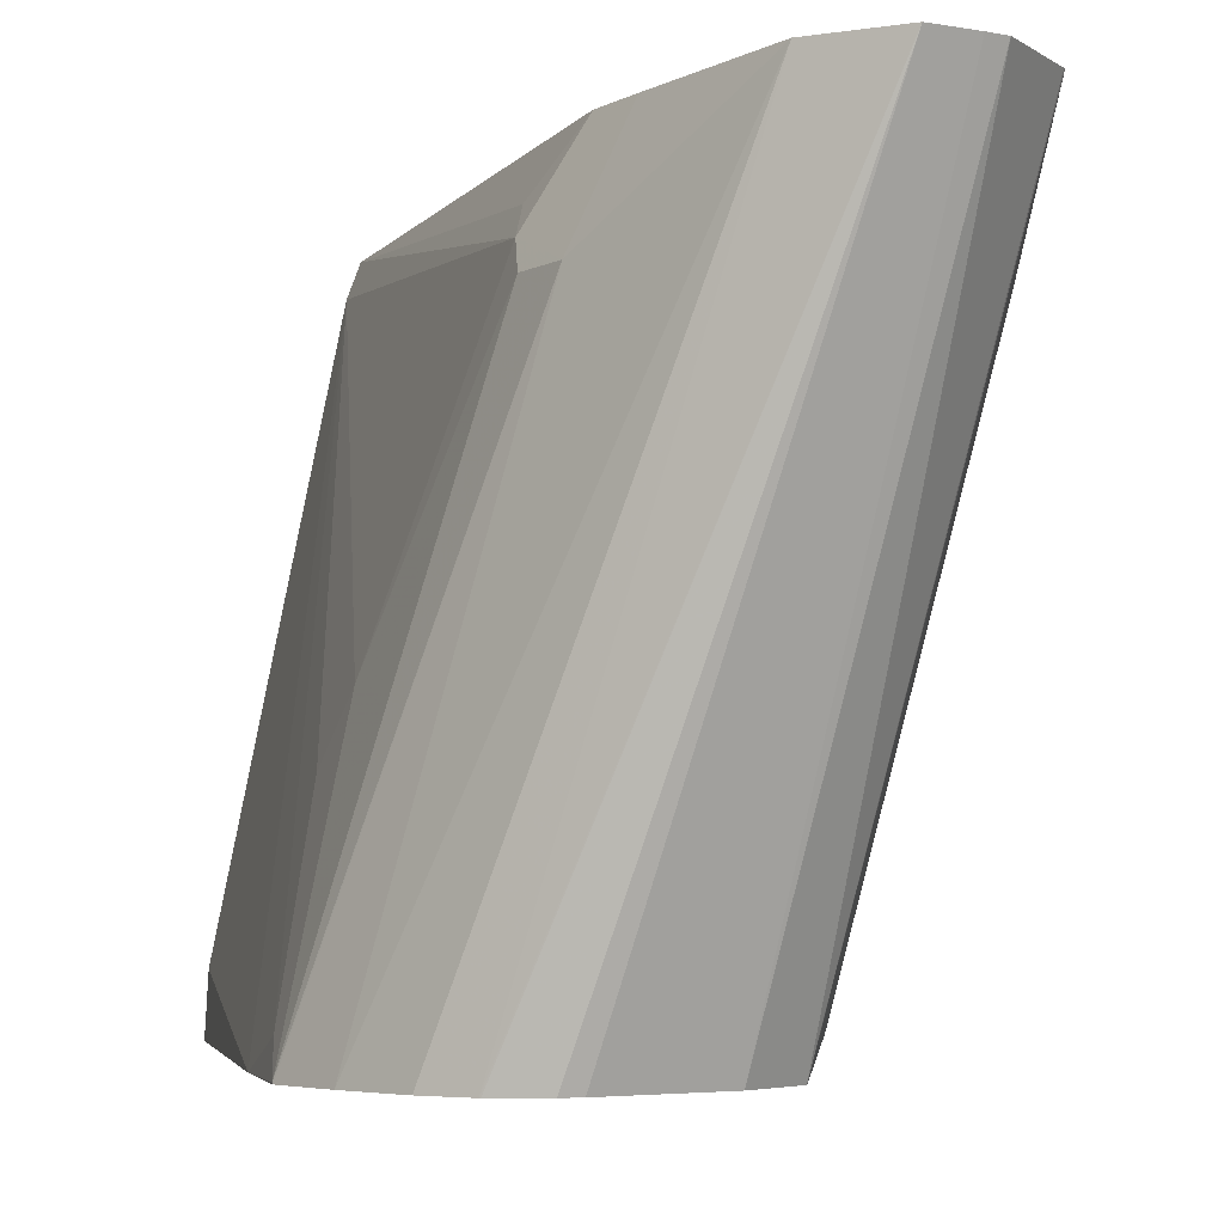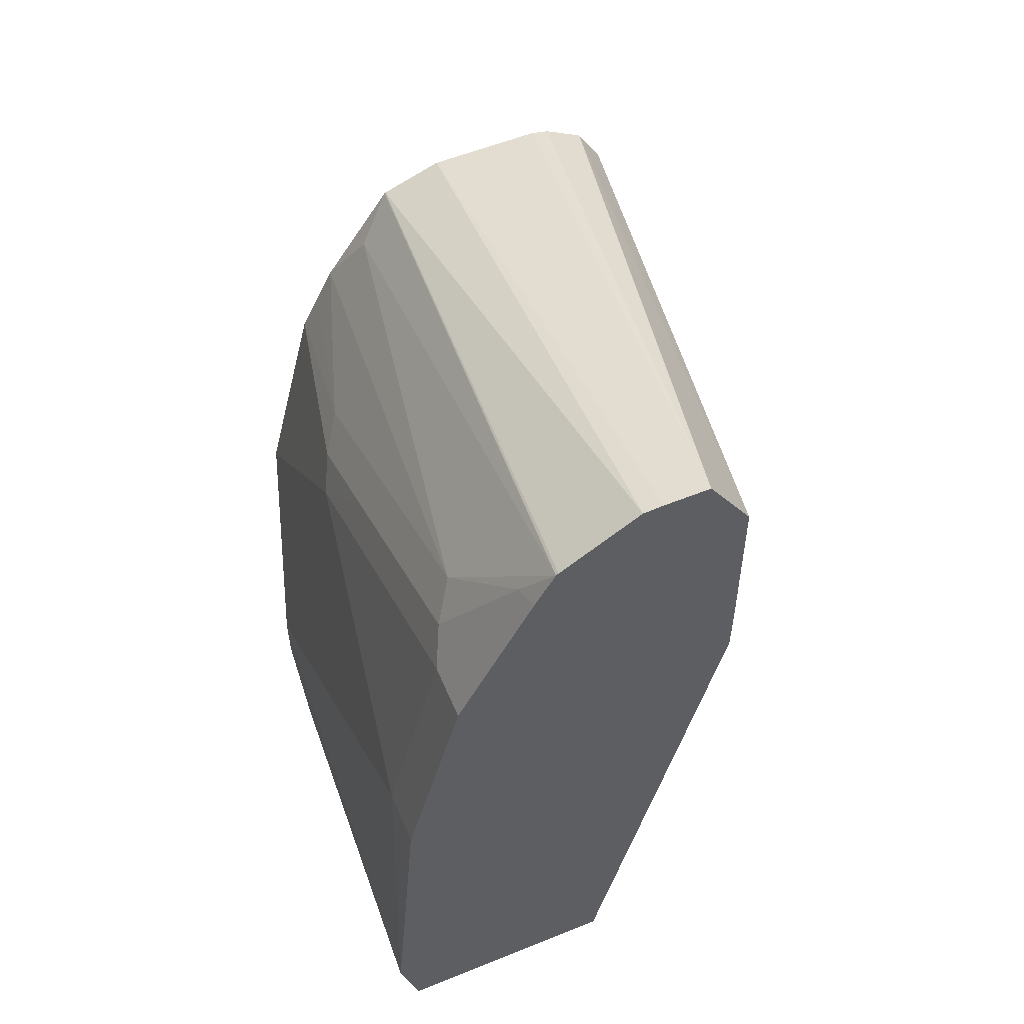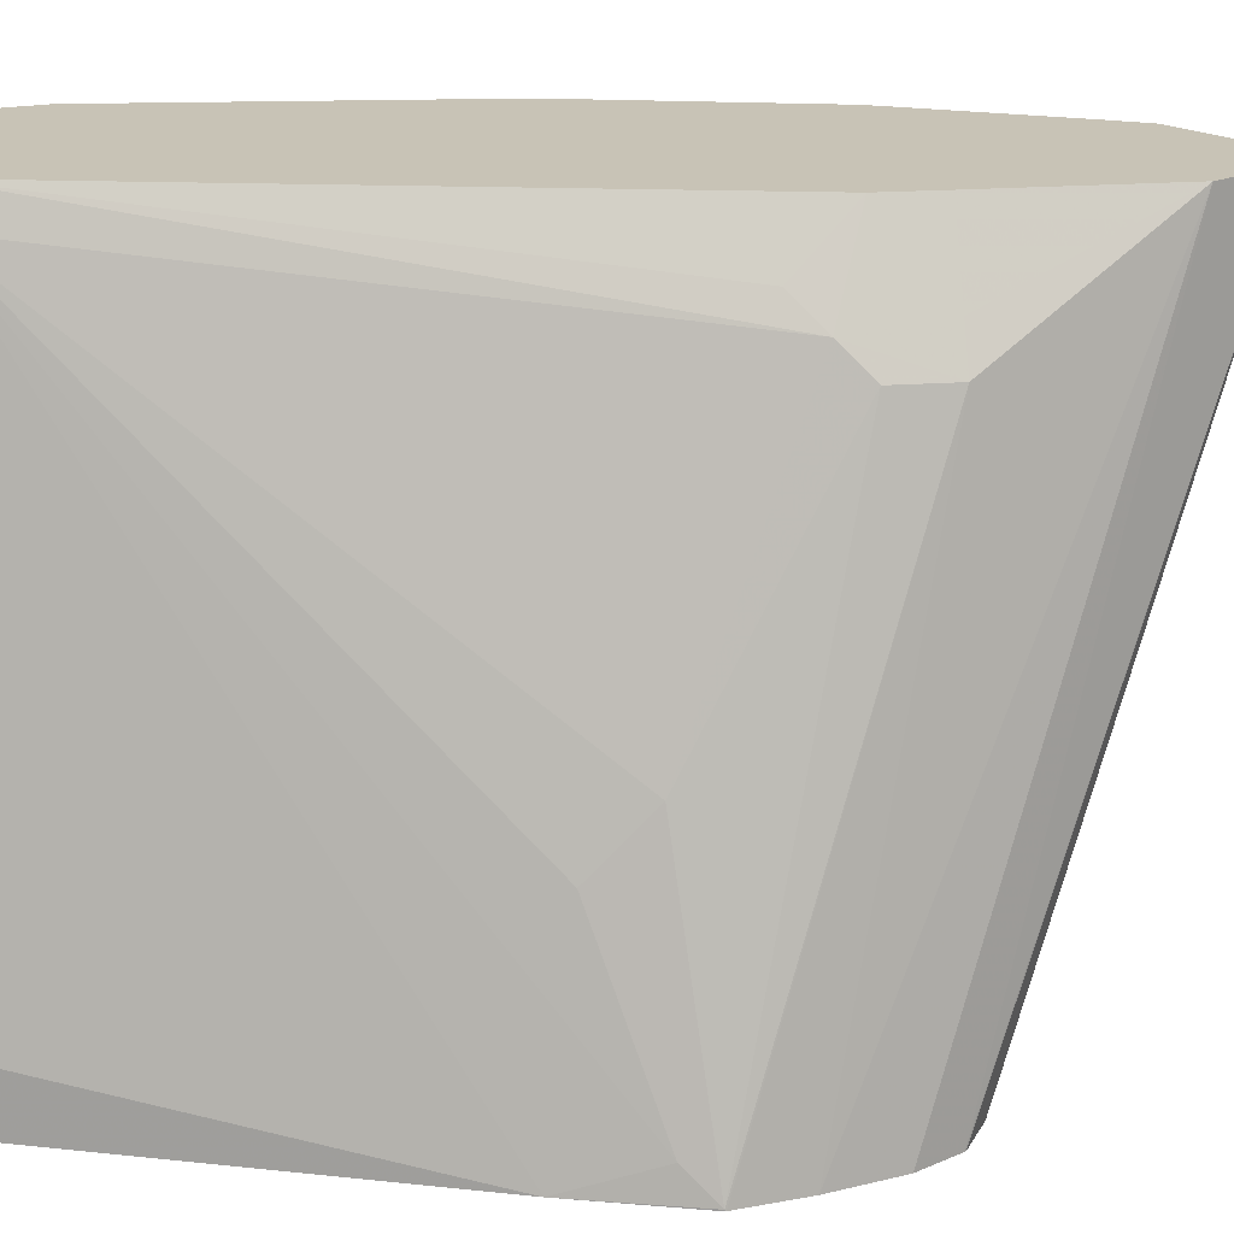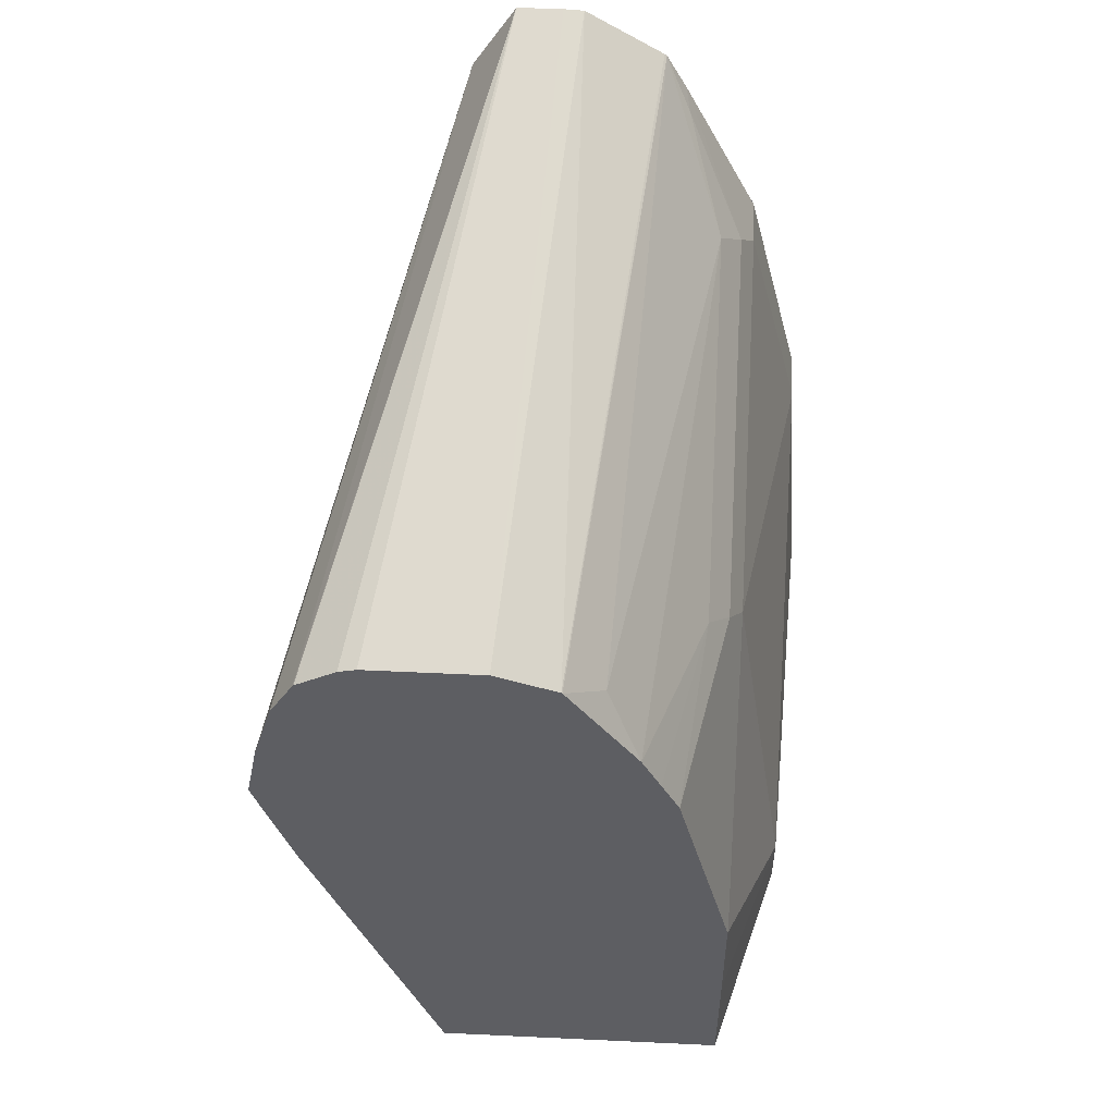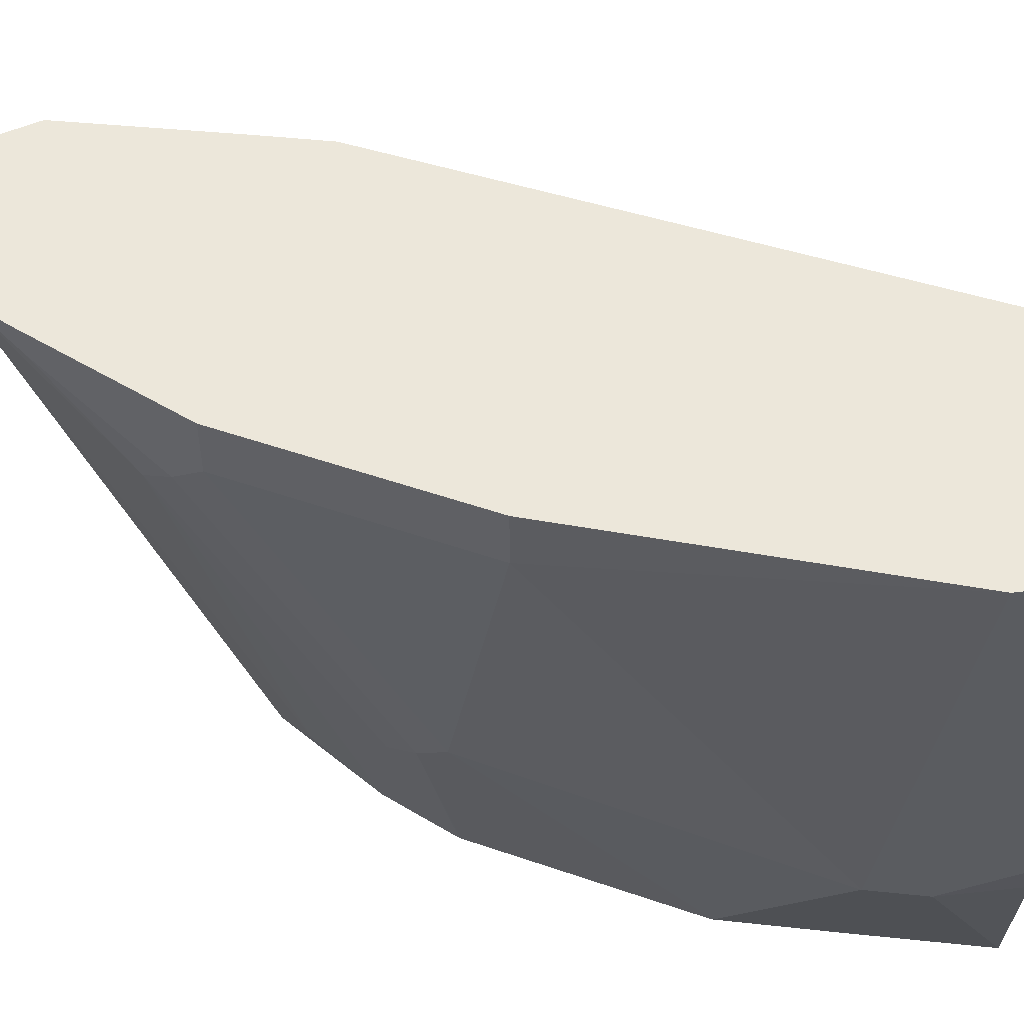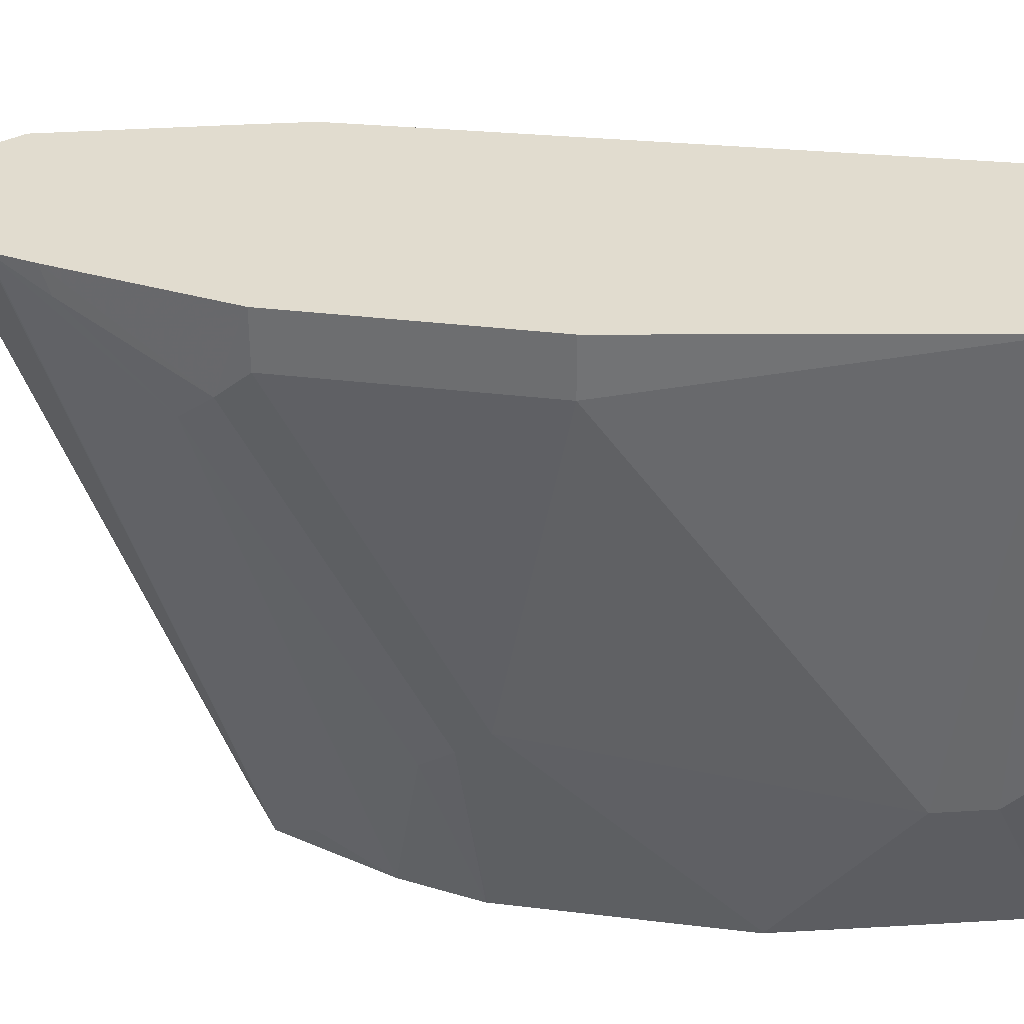
<metadata>
{"format":"obj","ext":"obj","renderer":"f3d","projection":"perspective","resolution":1024,"background":"white","views":[{"elev":-4.0,"azim":149.3,"up":"+Z"},{"elev":56.7,"azim":-22.8,"up":"+Y"},{"elev":19.4,"azim":81.9,"up":"+Z"},{"elev":51.8,"azim":-177.1,"up":"+Y"},{"elev":52.4,"azim":-83.6,"up":"+Z"},{"elev":34.3,"azim":-94.7,"up":"+Z"}]}
</metadata>
<code>
v -0.1895 -0.1312 -0.395
v -0.1866 -0.1312 -0.5391
v -0.1075 -0.1312 -0.395
v -0.1952 -0.1087 -0.395
v -0.1831 -0.1312 -0.5548
v -0.1965 -0.1037 -0.395
v -0.1866 -0.1037 -0.5599
v -0.1029 -0.1312 -0.4066
v -0.04666 0.07256 -0.4251
v -0.05445 0.06218 -0.4147
v -0.0617 0.08292 -0.395
v -0.1659 -0.1312 -0.6225
v -0.1866 -0.08294 -0.5599
v -0.1866 0.02076 -0.395
v -0.1866 0.02076 -0.4147
v -0.06052 -0.1312 -0.6022
v -0.01264 0.0004645 -0.6225
v -0.005193 0.03108 -0.6117
v -0.02592 0.01038 -0.5495
v -0.02592 0.03108 -0.5288
v -0.04148 0.08292 -0.4355
v -0.04148 0.1037 -0.4355
v -0.04839 0.1037 -0.4216
v -0.0617 0.1037 -0.395
v -0.05935 -0.1312 -0.6225
v -0.1659 -0.08294 -0.6225
v -0.1659 -0.04146 -0.6221
v -0.1659 0.04147 -0.5391
v -0.1659 0.02076 -0.5599
v -0.1659 0.1037 -0.395
v -0.1659 0.1037 -0.4147
v -1e-08 0.04147 -0.6225
v -1e-08 0.04147 -0.6221
v -0.06243 0.1657 -0.395
v -1e-08 0.04191 -0.6225
v -0.00452 0.06489 -0.6225
v -0.1656 -0.04098 -0.6225
v -0.1607 -0.01036 -0.6117
v -0.1451 0.04147 -0.6221
v -0.1607 0.07256 -0.5081
v -0.1607 0.05182 -0.5495
v -0.1607 0.0933 -0.4666
v -0.1607 0.01038 -0.591
v -0.1655 0.1044 -0.395
v -0.1607 0.114 -0.4251
v -0.01173 0.08923 -0.6225
v -0.02044 0.104 -0.6225
v -0.07829 0.1913 -0.395
v -0.1449 0.04191 -0.6225
v -0.1529 0.06218 -0.5599
v -0.1529 0.1244 -0.4355
v -0.1586 0.1182 -0.395
v -0.1384 0.1586 -0.395
v -0.14 0.1555 -0.4044
v -0.02075 0.1044 -0.6225
v -0.09458 0.1913 -0.395
v -0.03516 0.1127 -0.6225
v -0.04148 0.1143 -0.6225
v -0.1383 0.05514 -0.6225
v -0.1313 0.06897 -0.6225
v -0.131 0.1724 -0.395
v -0.1192 0.0933 -0.6117
v -0.08295 0.1143 -0.6225
v -0.1018 0.1909 -0.395
v -0.1055 0.106 -0.6225
v -0.1301 0.1731 -0.395
v -0.1052 0.1063 -0.6225
f 28 31 42
f 28 41 29
f 27 43 38
f 27 29 43
f 28 40 41
f 28 42 40
f 31 45 42
f 30 44 45
f 30 45 31
f 32 35 33
f 34 46 47
f 27 39 37
f 29 41 43
f 27 38 39
f 16 25 17
f 23 34 24
f 22 36 34
f 22 35 36
f 22 33 35
f 22 34 23
f 21 33 22
f 20 33 21
f 18 20 19
f 18 33 20
f 17 33 18
f 17 32 33
f 15 31 28
f 34 47 48
f 14 31 15
f 26 27 37
f 34 36 46
f 61 66 67
f 38 43 39
f 14 30 31
f 64 67 66
f 63 67 64
f 61 65 62
f 61 67 65
f 60 62 65
f 56 63 64
f 53 61 54
f 51 62 60
f 51 61 62
f 51 54 61
f 50 51 60
f 50 60 59
f 49 50 59
f 37 39 49
f 48 63 56
f 48 57 58
f 48 55 57
f 47 55 48
f 45 54 51
f 45 53 54
f 45 52 53
f 44 52 45
f 42 45 51
f 41 50 49
f 40 51 50
f 40 42 51
f 40 50 41
f 39 41 49
f 39 43 41
f 48 58 63
f 13 29 27
f 9 20 21
f 13 15 28
f 5 7 12
f 3 10 11
f 3 9 10
f 3 8 9
f 2 7 5
f 2 6 7
f 2 4 6
f 1 4 2
f 1 6 4
f 1 14 6
f 1 30 14
f 1 44 30
f 1 52 44
f 1 53 52
f 1 61 53
f 1 66 61
f 1 64 66
f 1 56 64
f 1 48 56
f 1 34 48
f 1 24 34
f 1 11 24
f 1 3 11
f 1 8 3
f 1 16 8
f 1 25 16
f 1 12 25
f 1 5 12
f 1 2 5
f 6 13 7
f 6 14 15
f 13 28 29
f 7 13 26
f 6 15 13
f 13 27 26
f 12 17 25
f 12 32 17
f 12 35 32
f 12 36 35
f 12 46 36
f 12 47 46
f 12 55 47
f 12 58 57
f 12 63 58
f 12 67 63
f 12 65 67
f 12 60 65
f 12 59 60
f 12 57 55
f 12 37 49
f 7 26 12
f 12 49 59
f 8 17 18
f 8 18 19
f 8 19 20
f 8 20 9
f 8 16 17
f 9 22 23
f 12 26 37
f 9 23 24
f 9 24 11
f 9 11 10
f 9 21 22

</code>
